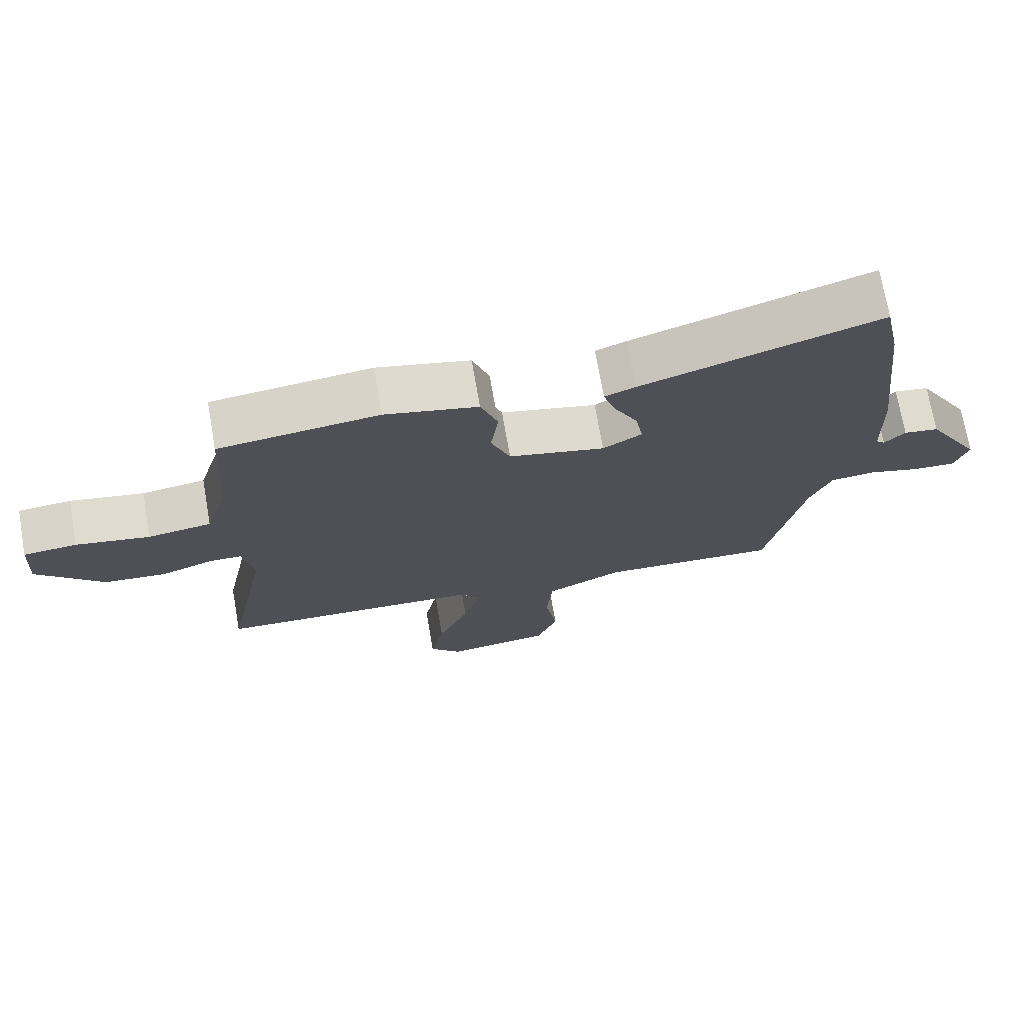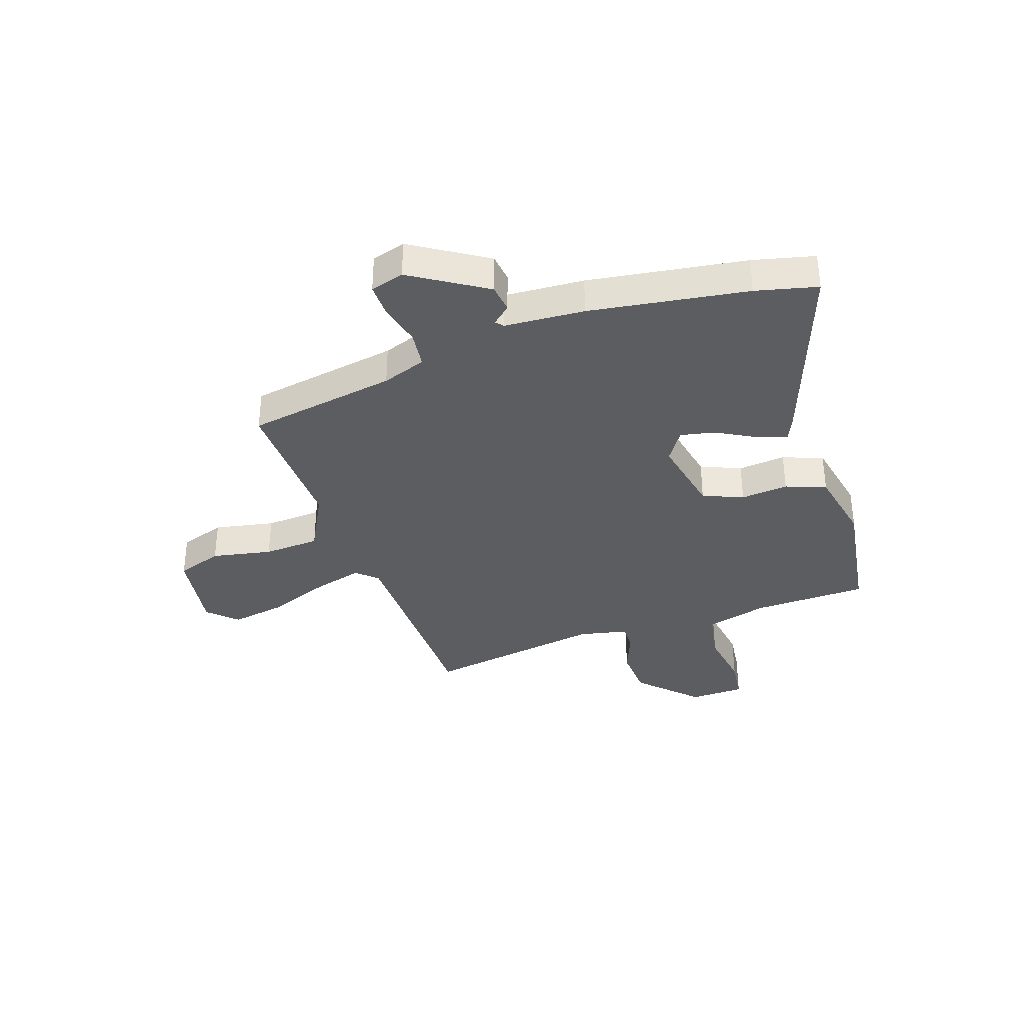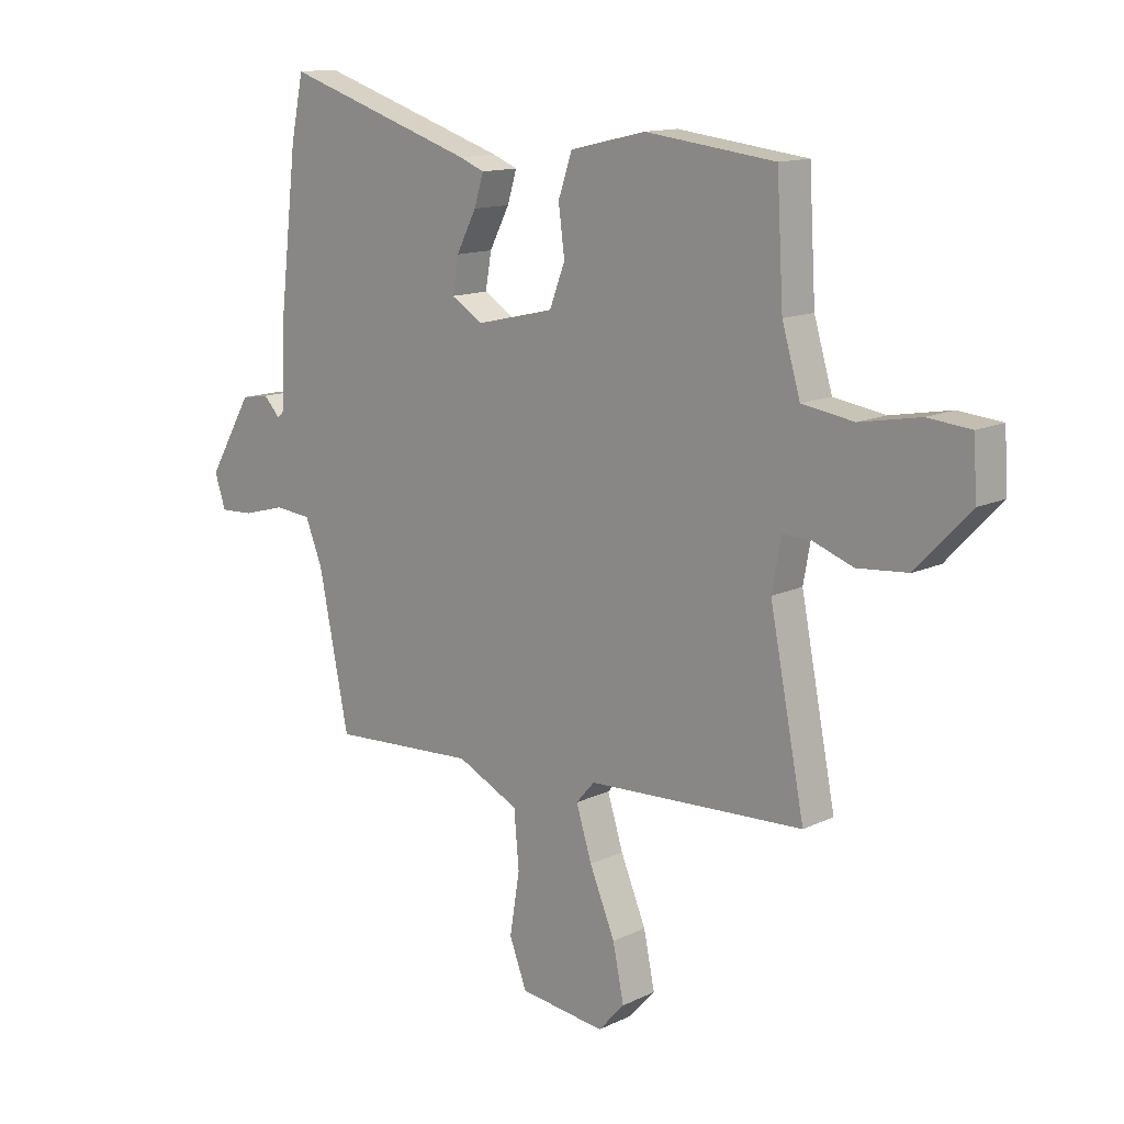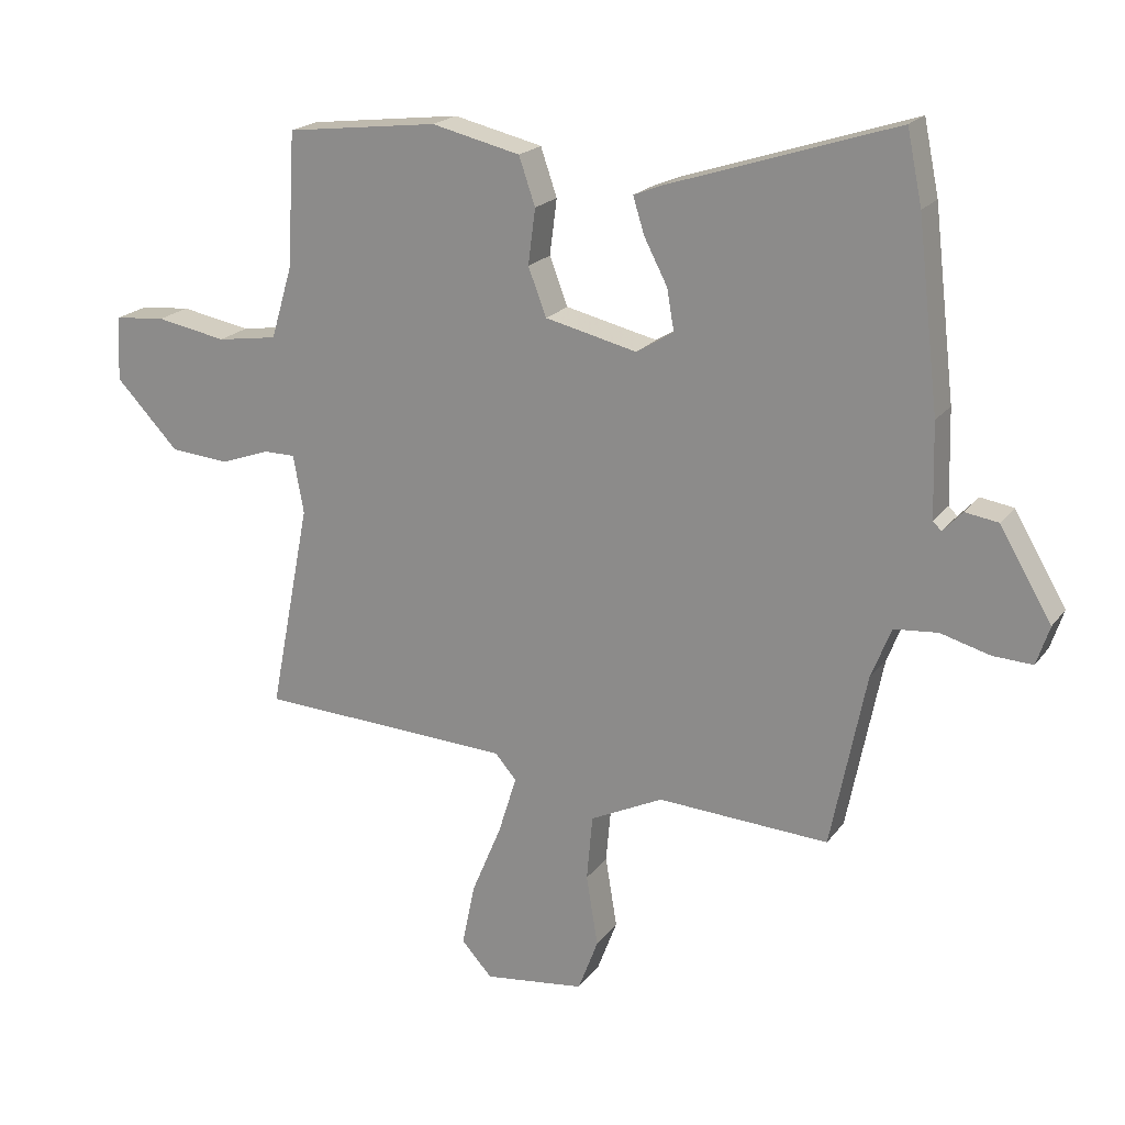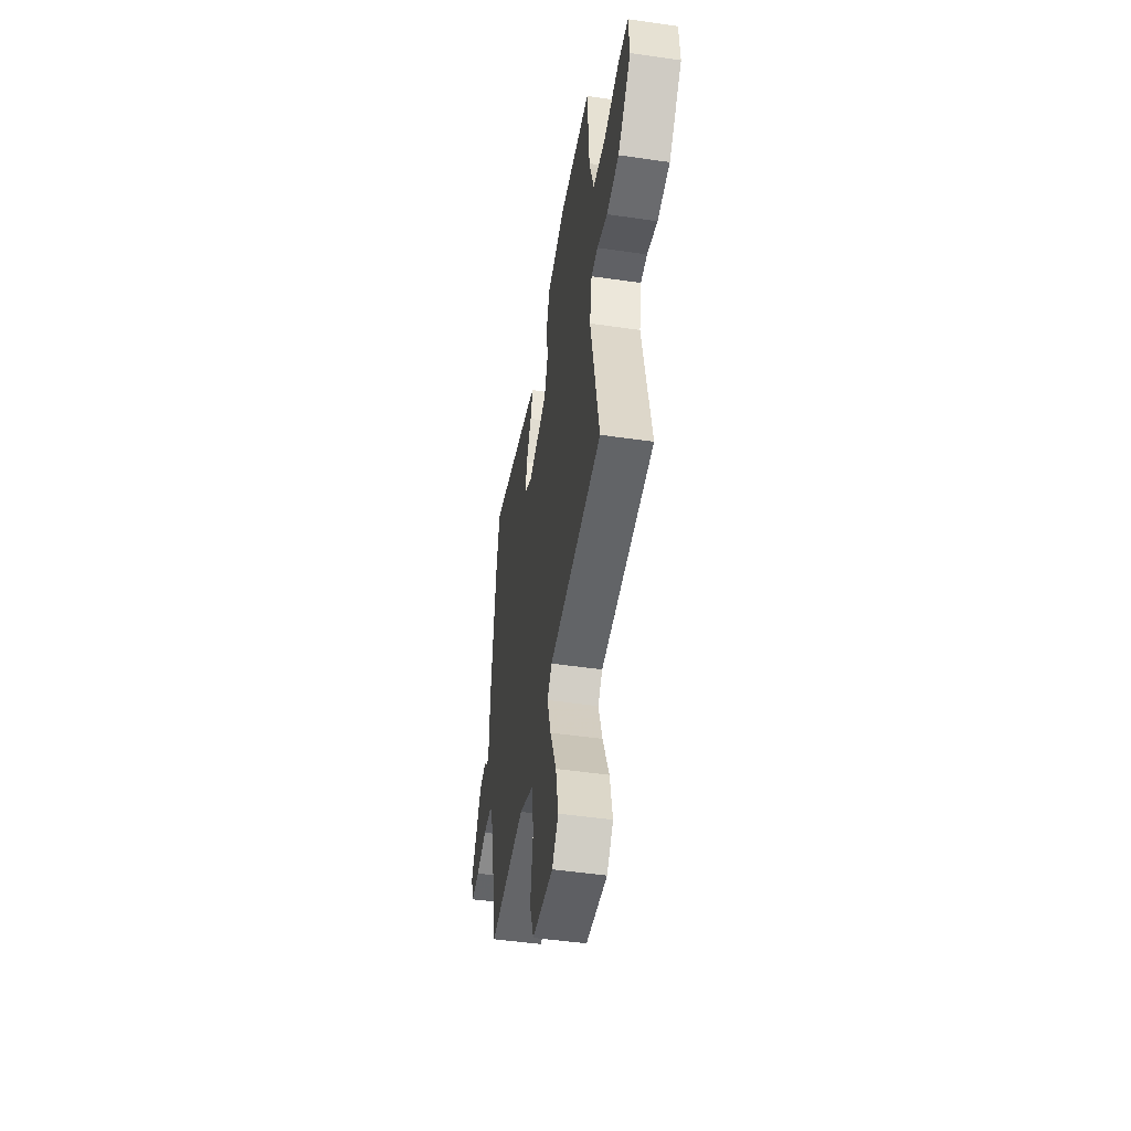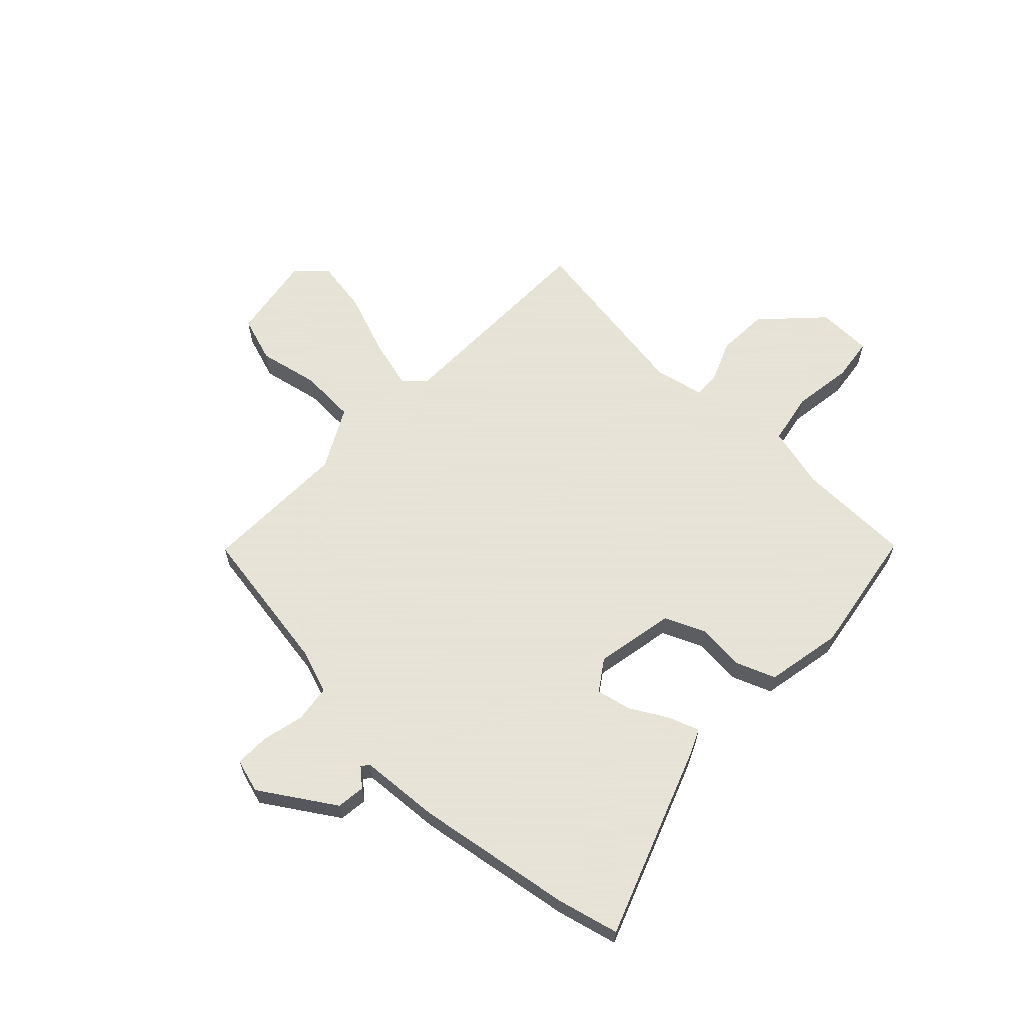
<metadata>
{"format":"obj","ext":"obj","renderer":"f3d","projection":"perspective","resolution":1024,"background":"white","views":[{"elev":72.2,"azim":170.1,"up":"+Z"},{"elev":-35.6,"azim":-73.0,"up":"+Y"},{"elev":13.3,"azim":42.9,"up":"+Z"},{"elev":19.9,"azim":-154.3,"up":"+Z"},{"elev":-48.3,"azim":80.7,"up":"+Z"},{"elev":62.8,"azim":-48.6,"up":"+Y"}]}
</metadata>
<code>
v 0.516 0.07 -0.432
v 0.126 0.07 -0.451
v 0.093 0.07 -0.489
v 0.121 0.07 -0.579
v 0.167 0.07 -0.689
v 0.187 0.07 -0.786
v 0.14 0.07 -0.838
v -0.015 0.07 -0.819
v -0.046 0.07 -0.737
v -0.028 0.07 -0.628
v -0.037 0.07 -0.527
v -0.149 0.07 -0.473
v -0.412 0.07 -0.488
v -0.466 0.07 -0.22
v -0.497 0.07 -0.142
v -0.564 0.07 -0.136
v -0.64 0.07 -0.157
v -0.701 0.07 -0.16
v -0.721 0.07 -0.1
v -0.641 0.07 0.036
v -0.59 0.07 0.044
v -0.56 0.07 0.012
v -0.547 0.07 0.025
v -0.543 0.07 0.168
v -0.51 0.07 0.452
v -0.487 0.07 0.563
v -0.14 0.07 0.451
v -0.095 0.07 0.433
v -0.112 0.07 0.378
v -0.148 0.07 0.308
v -0.159 0.07 0.245
v -0.102 0.07 0.21
v 0.039 0.07 0.243
v 0.067 0.07 0.316
v 0.056 0.07 0.401
v 0.081 0.07 0.474
v 0.217 0.07 0.506
v 0.451 0.07 0.478
v 0.463 0.07 0.272
v 0.496 0.07 0.161
v 0.589 0.07 0.147
v 0.697 0.07 0.167
v 0.775 0.07 0.16
v 0.781 0.07 0.061
v 0.684 0.07 -0.041
v 0.593 0.07 -0.049
v 0.518 0.07 -0.022
v 0.469 0.07 -0.022
v 0.453 0.07 -0.111
v 0.516 0 -0.432
v 0.126 0 -0.451
v 0.093 0 -0.489
v 0.121 0 -0.579
v 0.167 0 -0.689
v 0.187 0 -0.786
v 0.14 0 -0.838
v -0.015 0 -0.819
v -0.046 0 -0.737
v -0.028 0 -0.628
v -0.037 0 -0.527
v -0.149 0 -0.473
v -0.412 0 -0.488
v -0.466 0 -0.22
v -0.497 0 -0.142
v -0.564 0 -0.136
v -0.64 0 -0.157
v -0.701 0 -0.16
v -0.721 0 -0.1
v -0.641 0 0.036
v -0.59 0 0.044
v -0.56 0 0.012
v -0.547 0 0.025
v -0.543 0 0.168
v -0.51 0 0.452
v -0.487 0 0.563
v -0.14 0 0.451
v -0.095 0 0.433
v -0.112 0 0.378
v -0.148 0 0.308
v -0.159 0 0.245
v -0.102 0 0.21
v 0.039 0 0.243
v 0.067 0 0.316
v 0.056 0 0.401
v 0.081 0 0.474
v 0.217 0 0.506
v 0.451 0 0.478
v 0.463 0 0.272
v 0.496 0 0.161
v 0.589 0 0.147
v 0.697 0 0.167
v 0.775 0 0.16
v 0.781 0 0.061
v 0.684 0 -0.041
v 0.593 0 -0.049
v 0.518 0 -0.022
v 0.469 0 -0.022
v 0.453 0 -0.111
f 44 45 46 47
f 44 47 48
f 41 42 43 44
f 40 41 44 48
f 39 40 48 49
f 37 38 39 49
f 34 35 36 37
f 33 34 37 49
f 27 28 29 30
f 27 30 31
f 26 27 31
f 23 24 25 26
f 23 26 31
f 22 23 31 32
f 20 21 22
f 19 20 22
f 16 17 18 19
f 15 16 19 22
f 12 13 14
f 11 12 14 15
f 7 8 9 10
f 7 10 11
f 4 5 6 7
f 3 4 7 11
f 2 3 11 15
f 22 32 33 49
f 15 22 49
f 1 2 15 49
f 96 95 94 93
f 97 96 93
f 93 92 91 90
f 97 93 90 89
f 98 97 89 88
f 98 88 87 86
f 86 85 84 83
f 98 86 83 82
f 79 78 77 76
f 80 79 76
f 80 76 75
f 75 74 73 72
f 80 75 72
f 81 80 72 71
f 71 70 69
f 71 69 68
f 68 67 66 65
f 71 68 65 64
f 63 62 61
f 64 63 61 60
f 59 58 57 56
f 60 59 56
f 56 55 54 53
f 60 56 53 52
f 64 60 52 51
f 98 82 81 71
f 98 71 64
f 98 64 51 50
f 1 50 51 2
f 2 51 52 3
f 3 52 53 4
f 4 53 54 5
f 5 54 55 6
f 6 55 56 7
f 7 56 57 8
f 8 57 58 9
f 9 58 59 10
f 10 59 60 11
f 11 60 61 12
f 12 61 62 13
f 13 62 63 14
f 14 63 64 15
f 15 64 65 16
f 16 65 66 17
f 17 66 67 18
f 18 67 68 19
f 19 68 69 20
f 20 69 70 21
f 21 70 71 22
f 22 71 72 23
f 23 72 73 24
f 24 73 74 25
f 25 74 75 26
f 26 75 76 27
f 27 76 77 28
f 28 77 78 29
f 29 78 79 30
f 30 79 80 31
f 31 80 81 32
f 32 81 82 33
f 33 82 83 34
f 34 83 84 35
f 35 84 85 36
f 36 85 86 37
f 37 86 87 38
f 38 87 88 39
f 39 88 89 40
f 40 89 90 41
f 41 90 91 42
f 42 91 92 43
f 43 92 93 44
f 44 93 94 45
f 45 94 95 46
f 46 95 96 47
f 47 96 97 48
f 48 97 98 49
f 49 98 50 1

</code>
